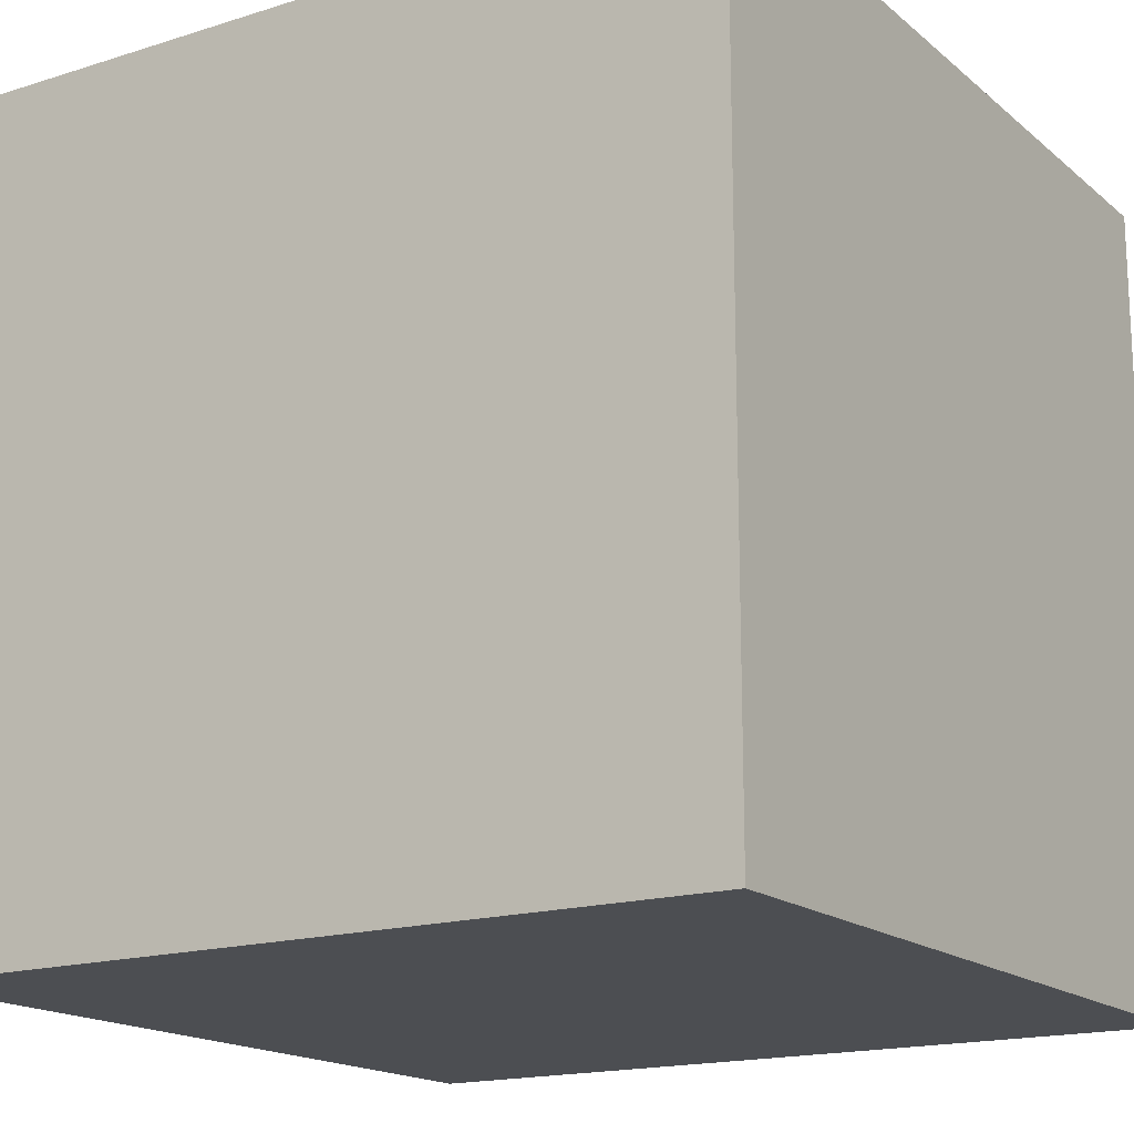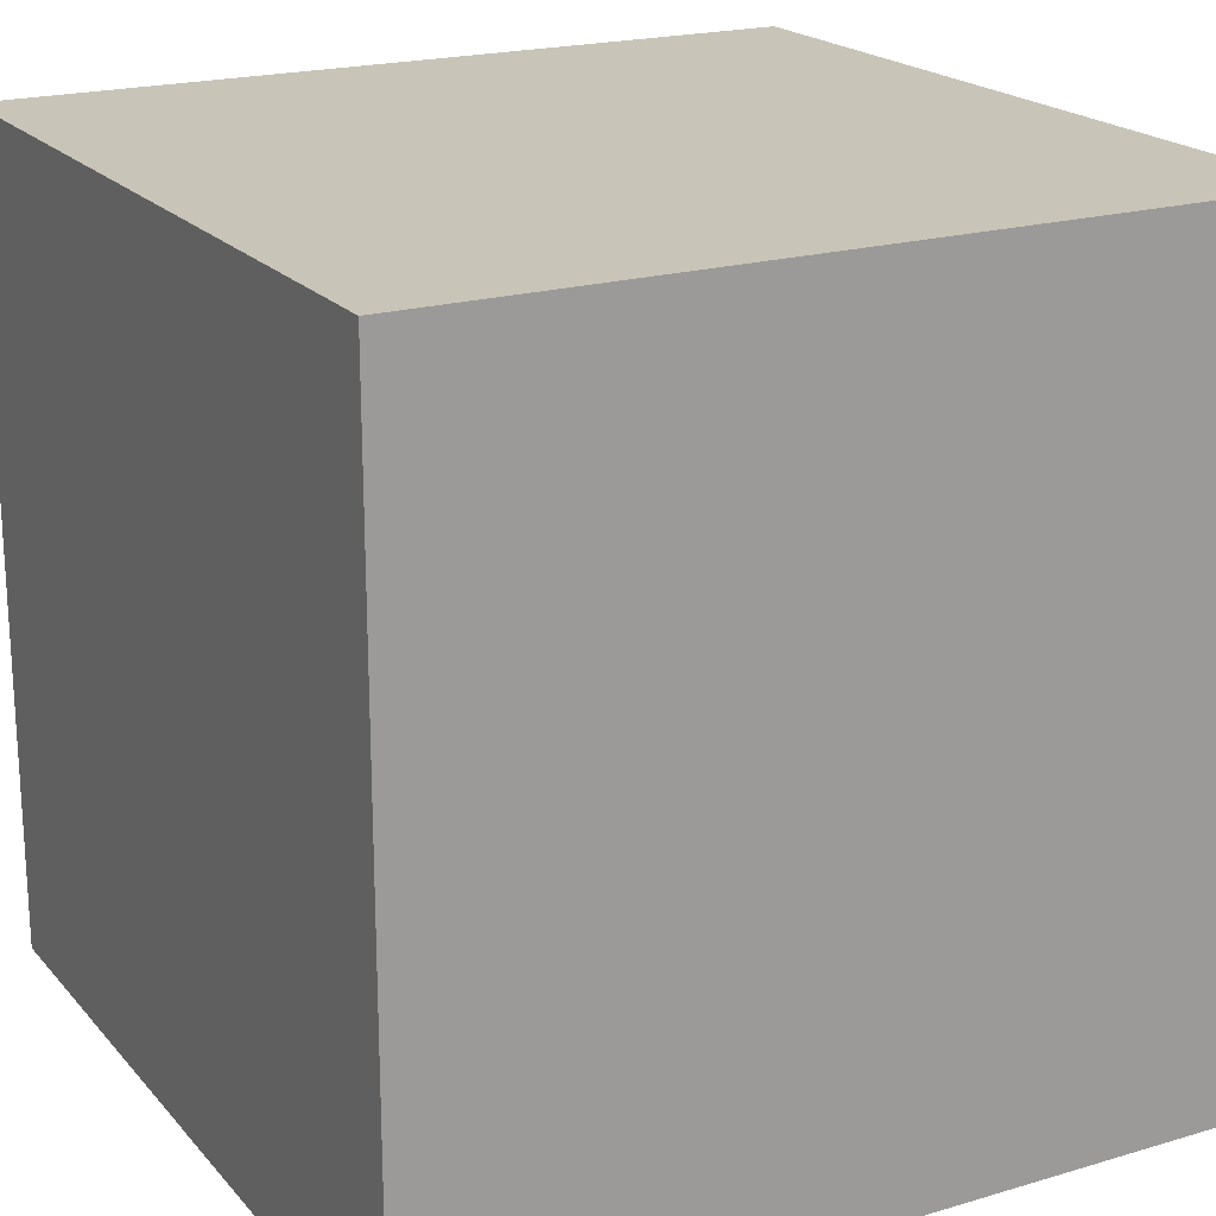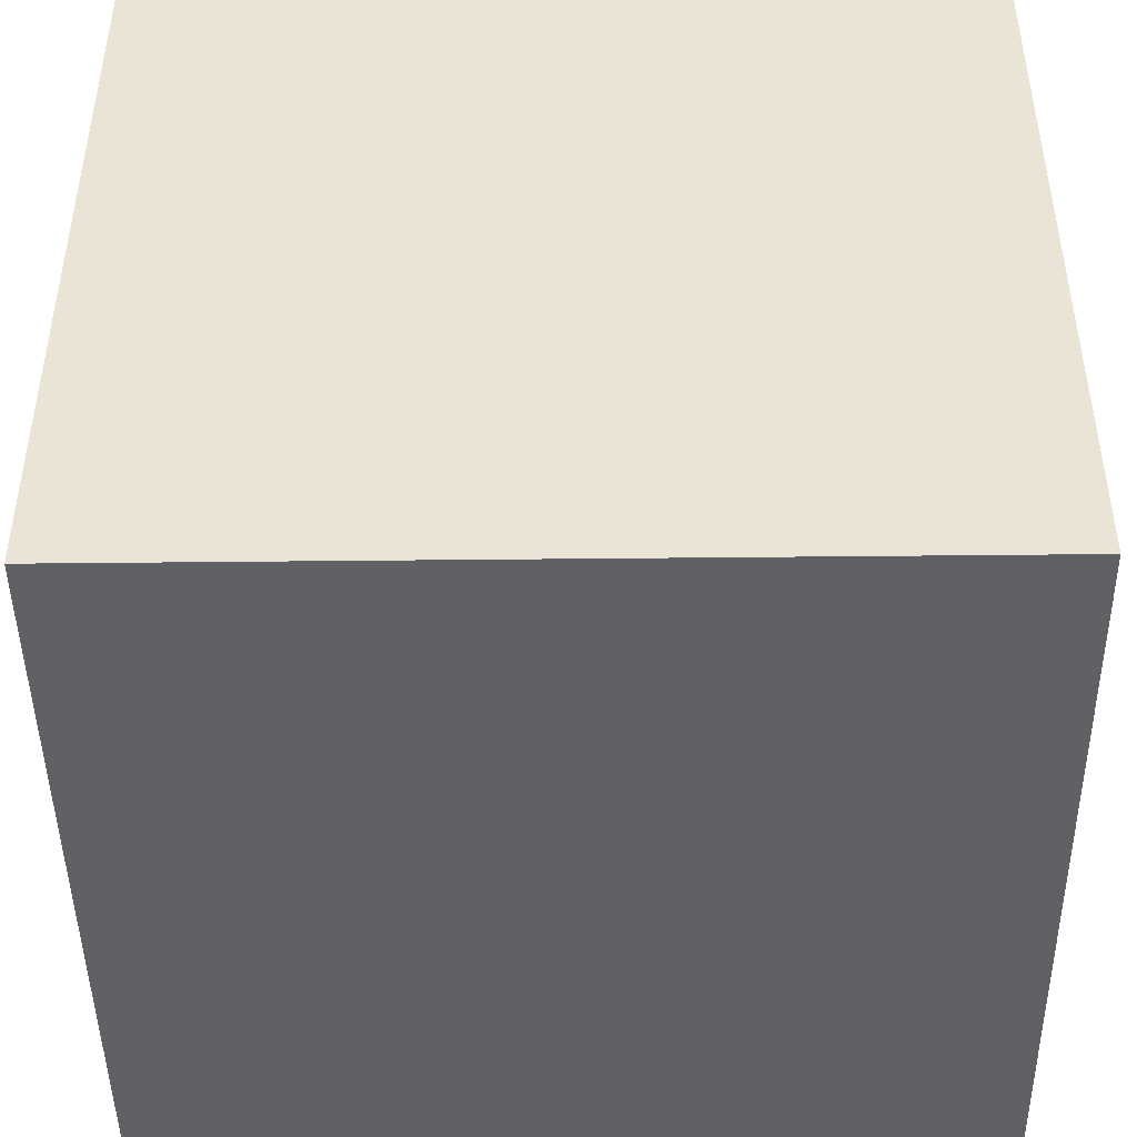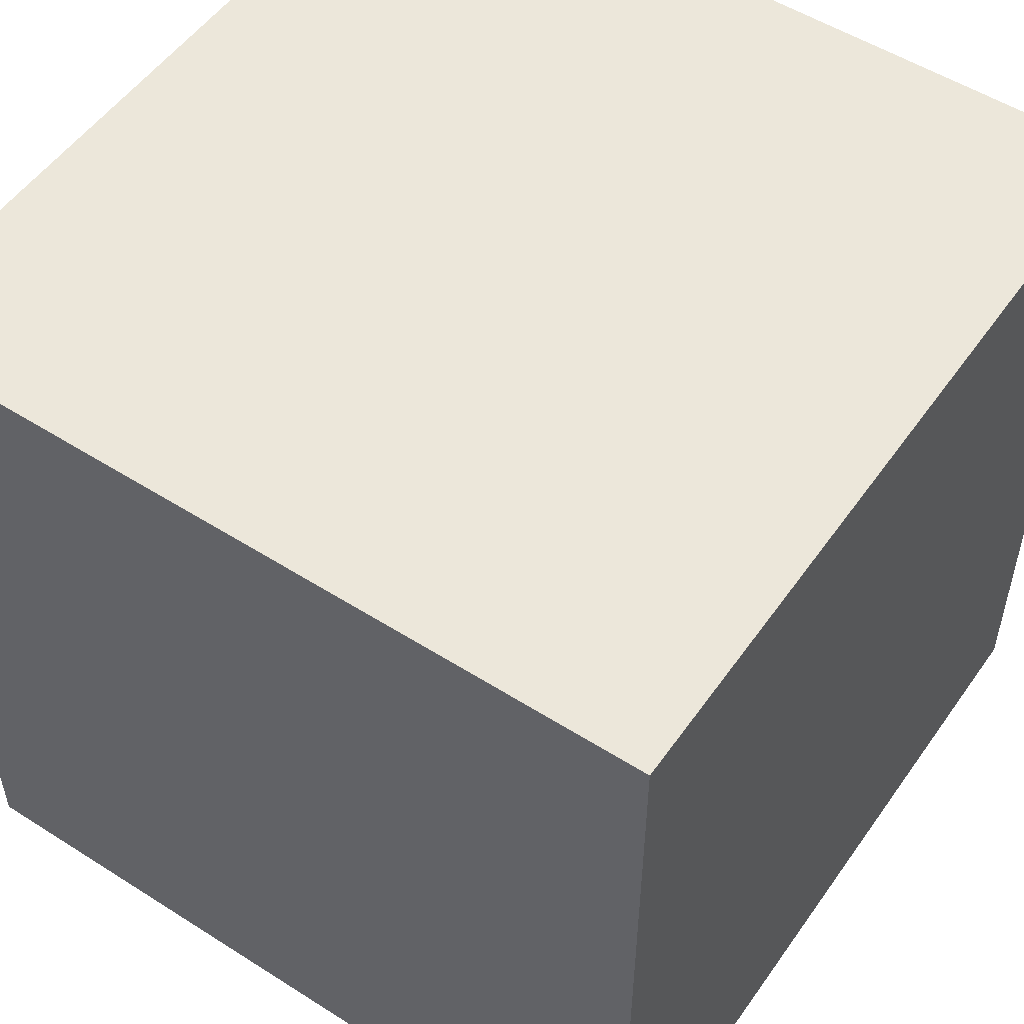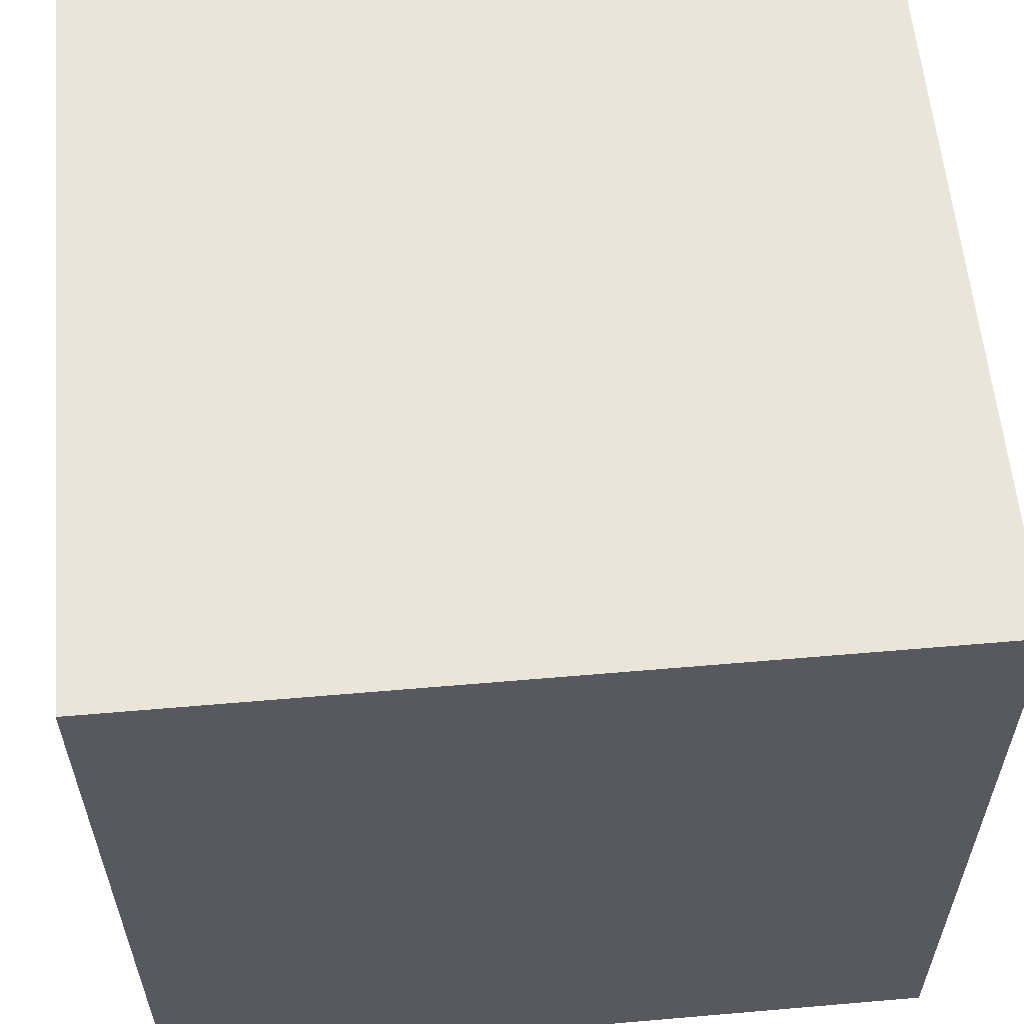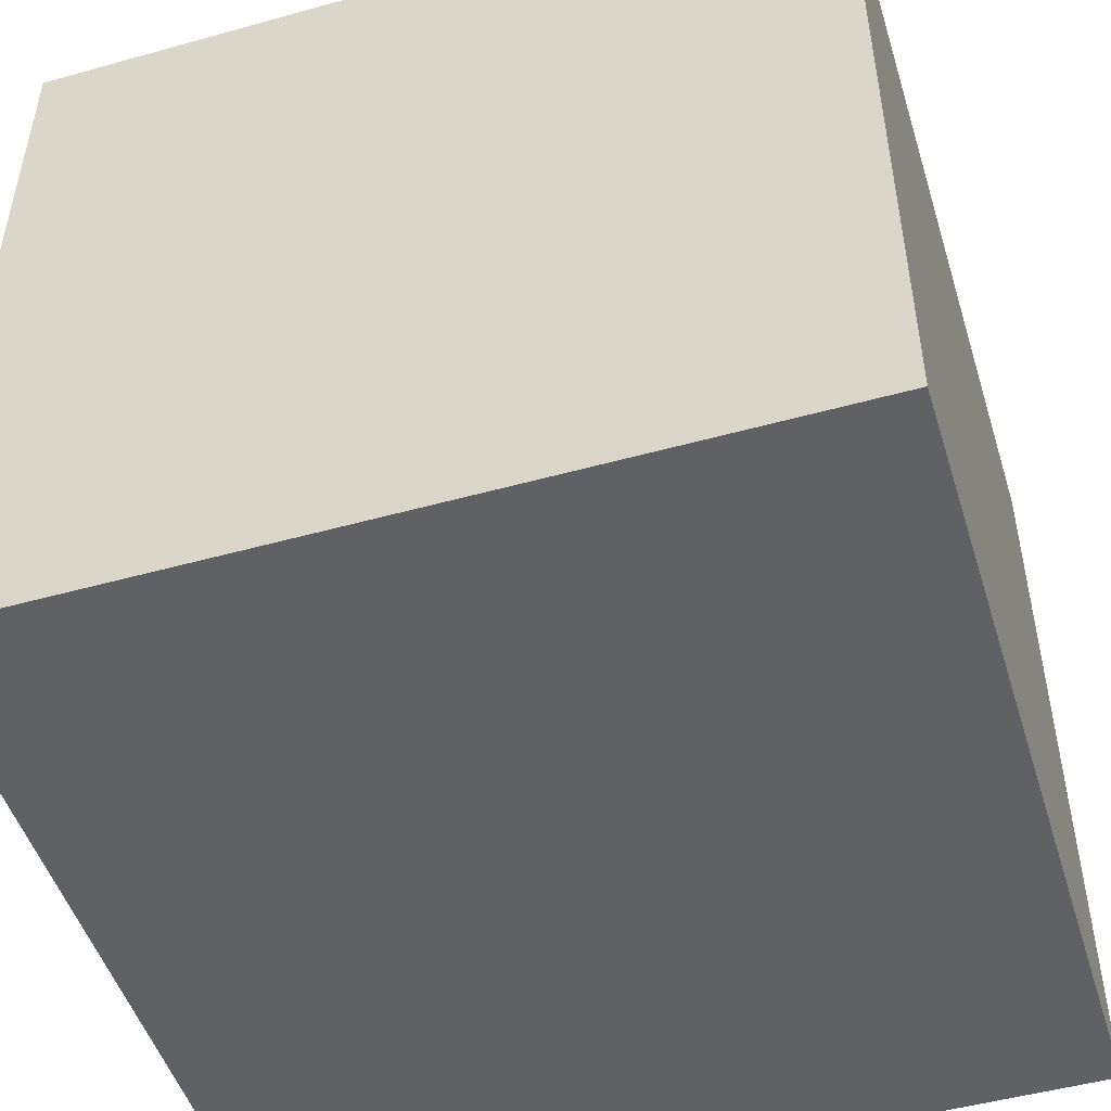
<metadata>
{"format":"obj","ext":"obj","renderer":"f3d","projection":"perspective","resolution":1024,"background":"white","views":[{"elev":-16.9,"azim":122.4,"up":"+Y"},{"elev":20.2,"azim":-28.5,"up":"+Z"},{"elev":-45.7,"azim":-89.3,"up":"+Z"},{"elev":52.8,"azim":-55.7,"up":"+Y"},{"elev":58.7,"azim":174.9,"up":"+Z"},{"elev":-49.5,"azim":-72.9,"up":"+Z"}]}
</metadata>
<code>
g YAVD_Tiles-21
v 6 0 -6
v 6 0 -8
v 6 2 -6
v 6 2 -8
v 8 0 -6
v 8 0 -8
v 8 2 -6
v 8 2 -8
v 6 0 -6
v 6 2 -6
v 8 0 -6
v 8 2 -6
v 6 0 -8
v 6 2 -8
v 8 0 -8
v 8 2 -8
v 6 0 -6
v 8 0 -6
v 6 0 -8
v 8 0 -8
v 6 2 -6
v 8 2 -6
v 6 2 -8
v 8 2 -8
f 3 2 1
f 4 2 3
f 5 6 7
f 7 6 8
f 11 10 9
f 12 10 11
f 13 14 15
f 15 14 16
f 19 18 17
f 20 18 19
f 21 22 23
f 23 22 24

</code>
